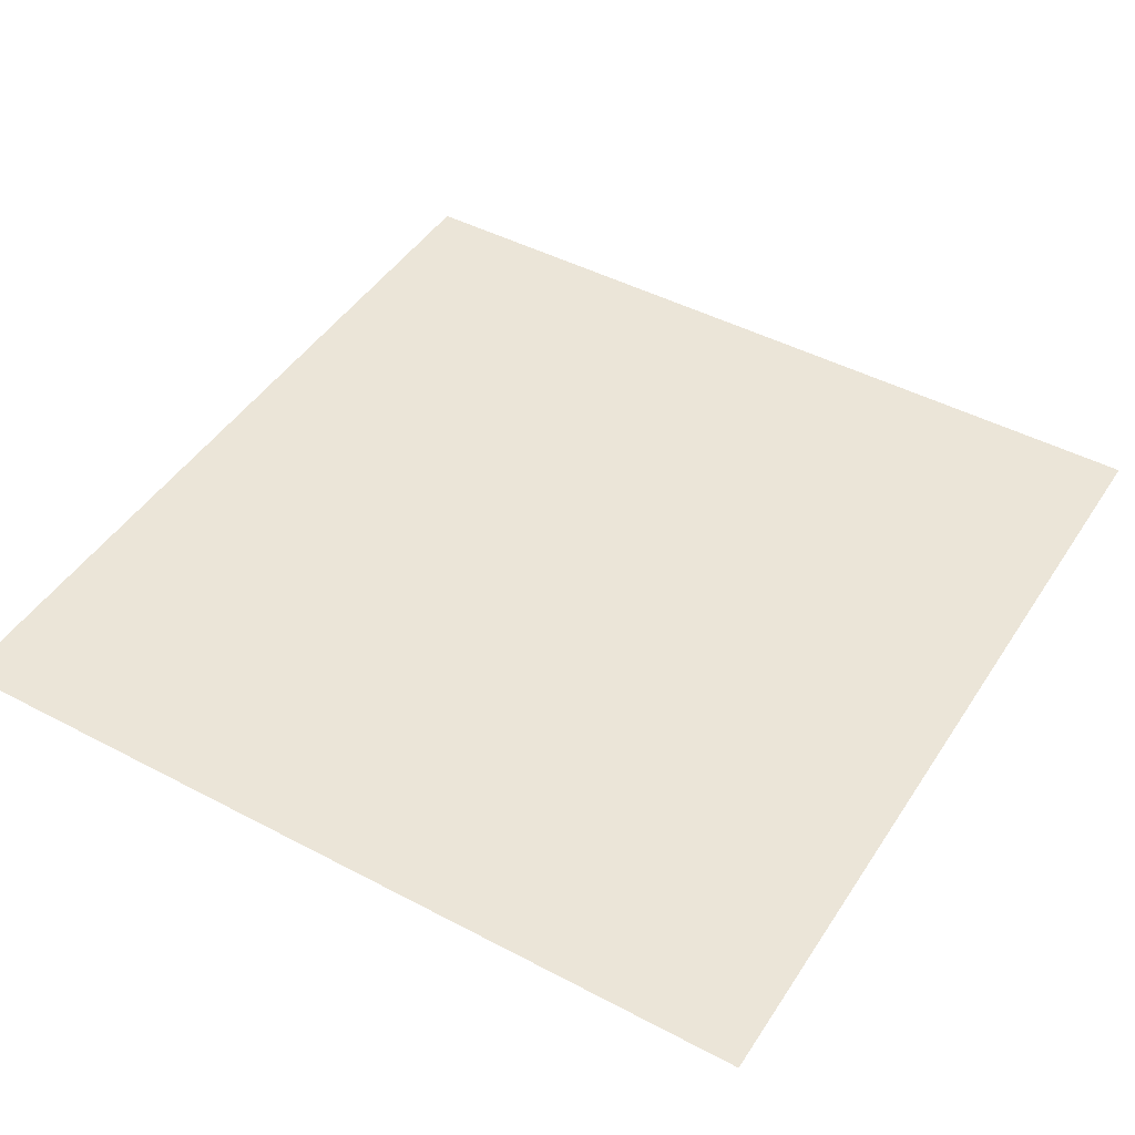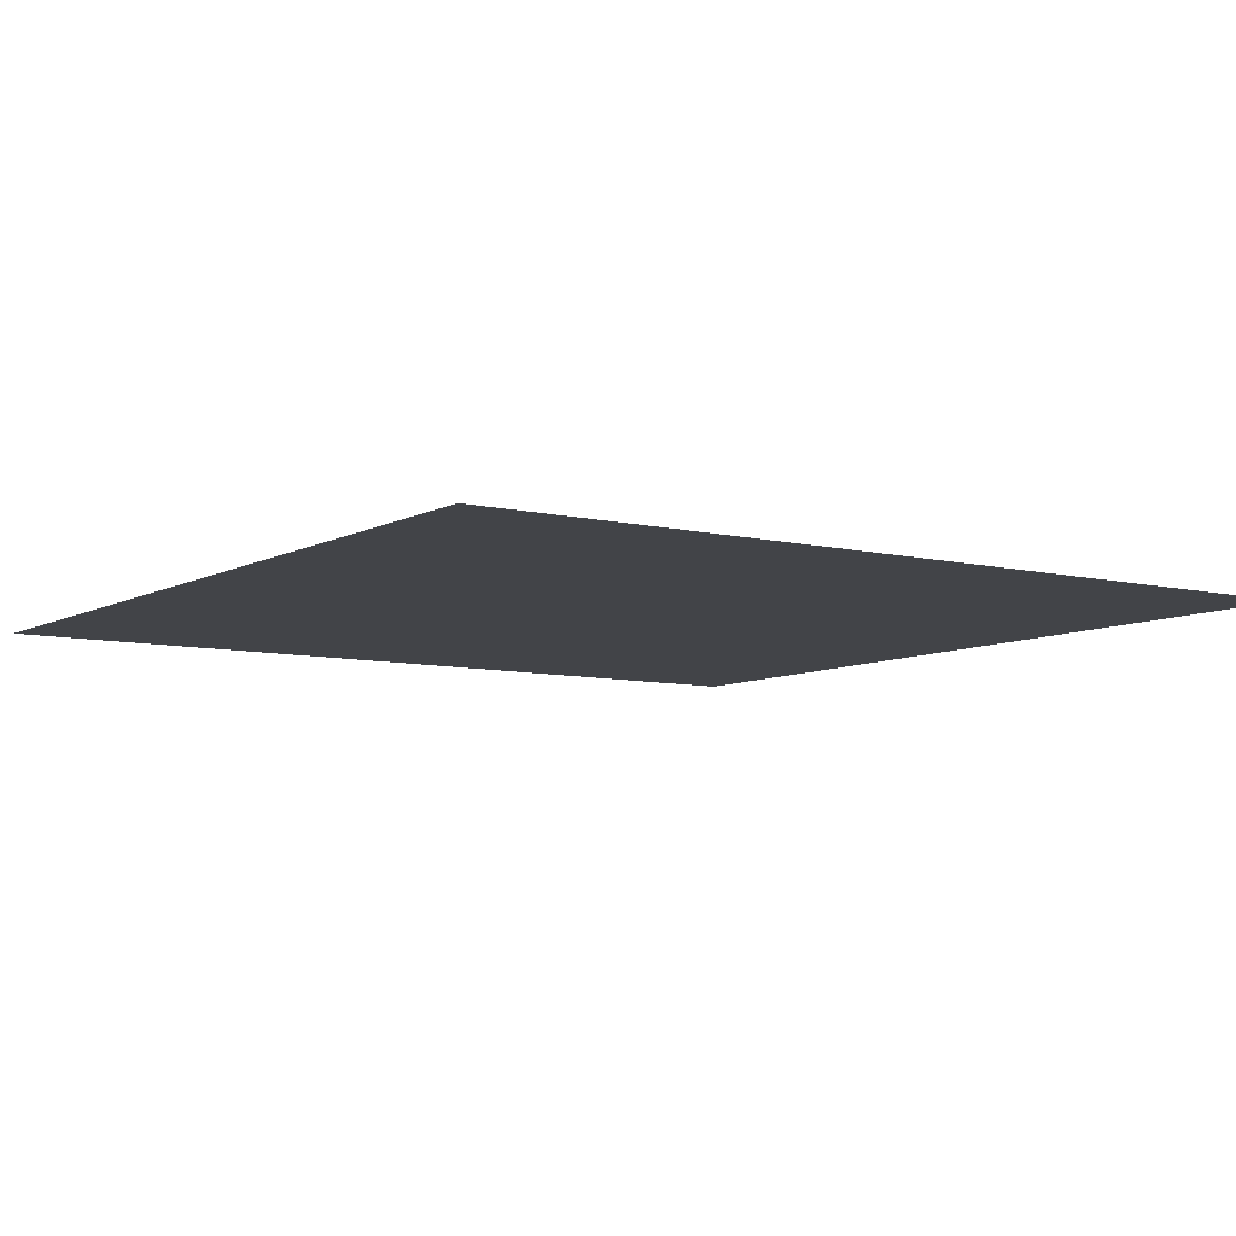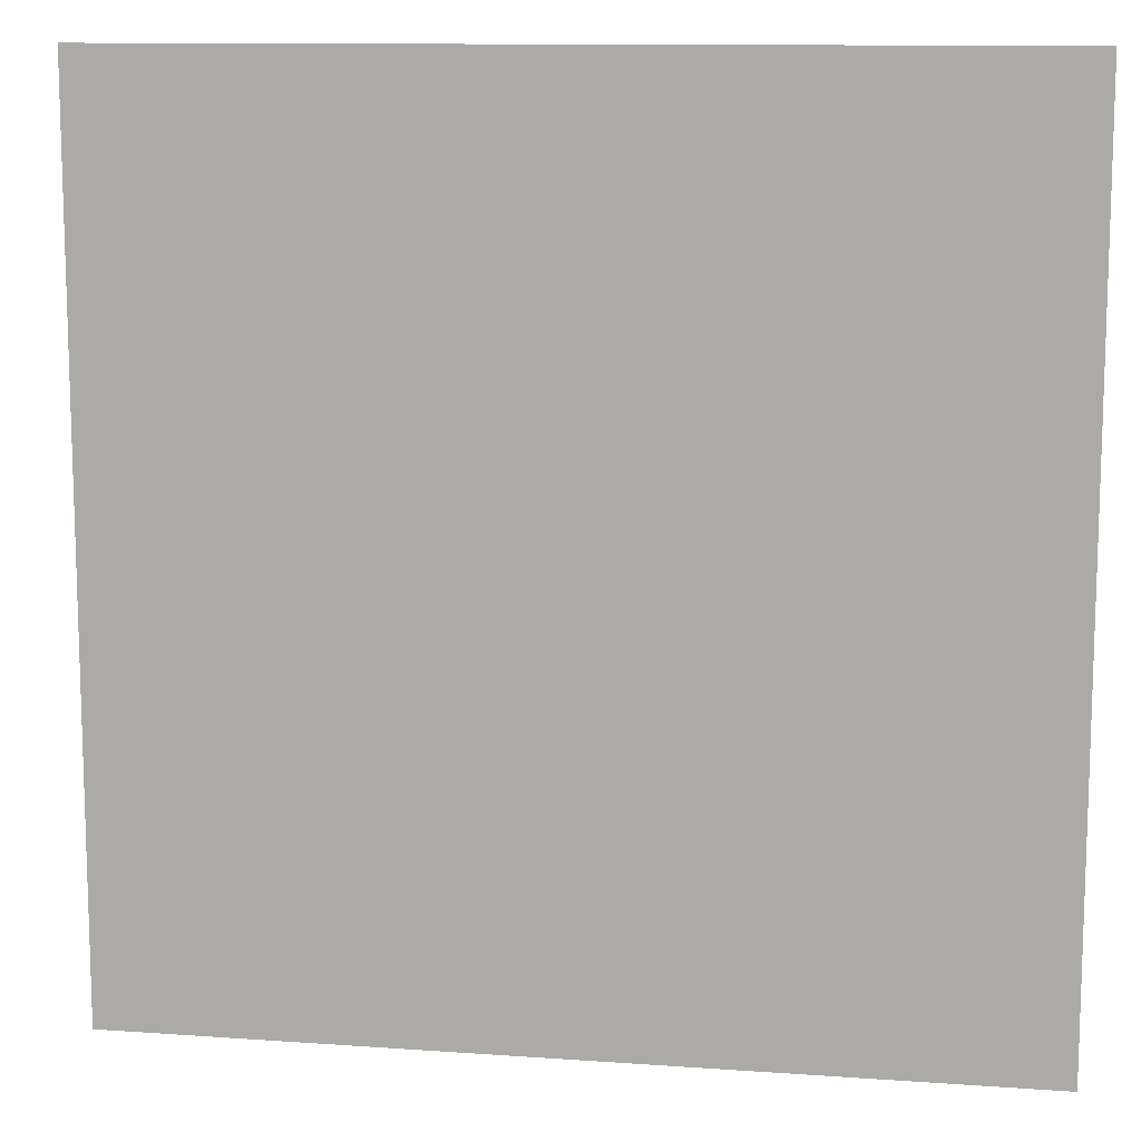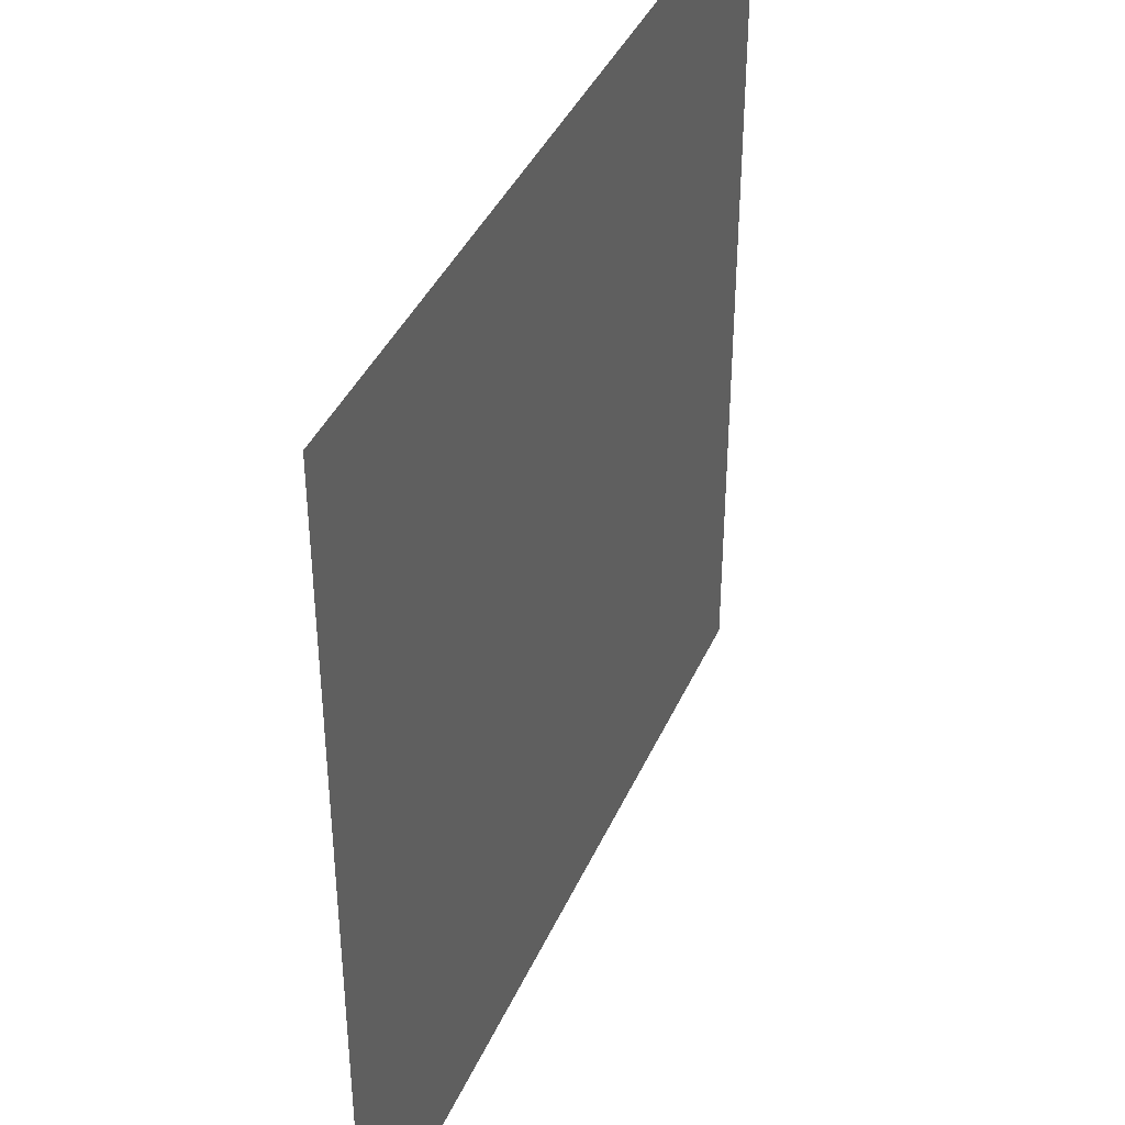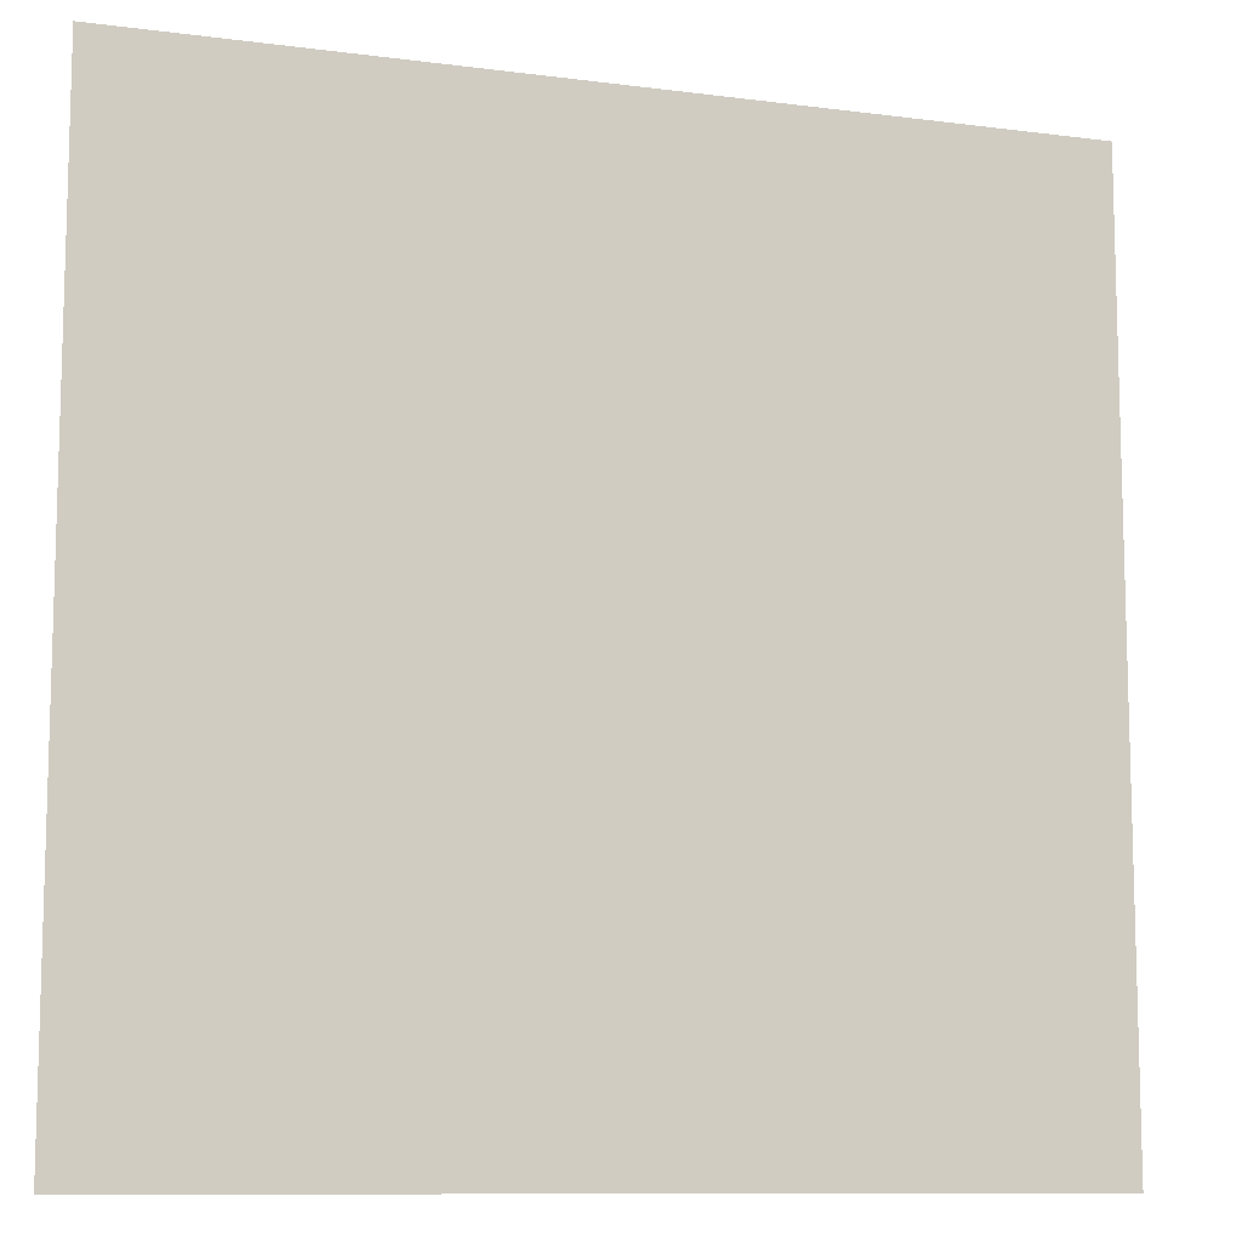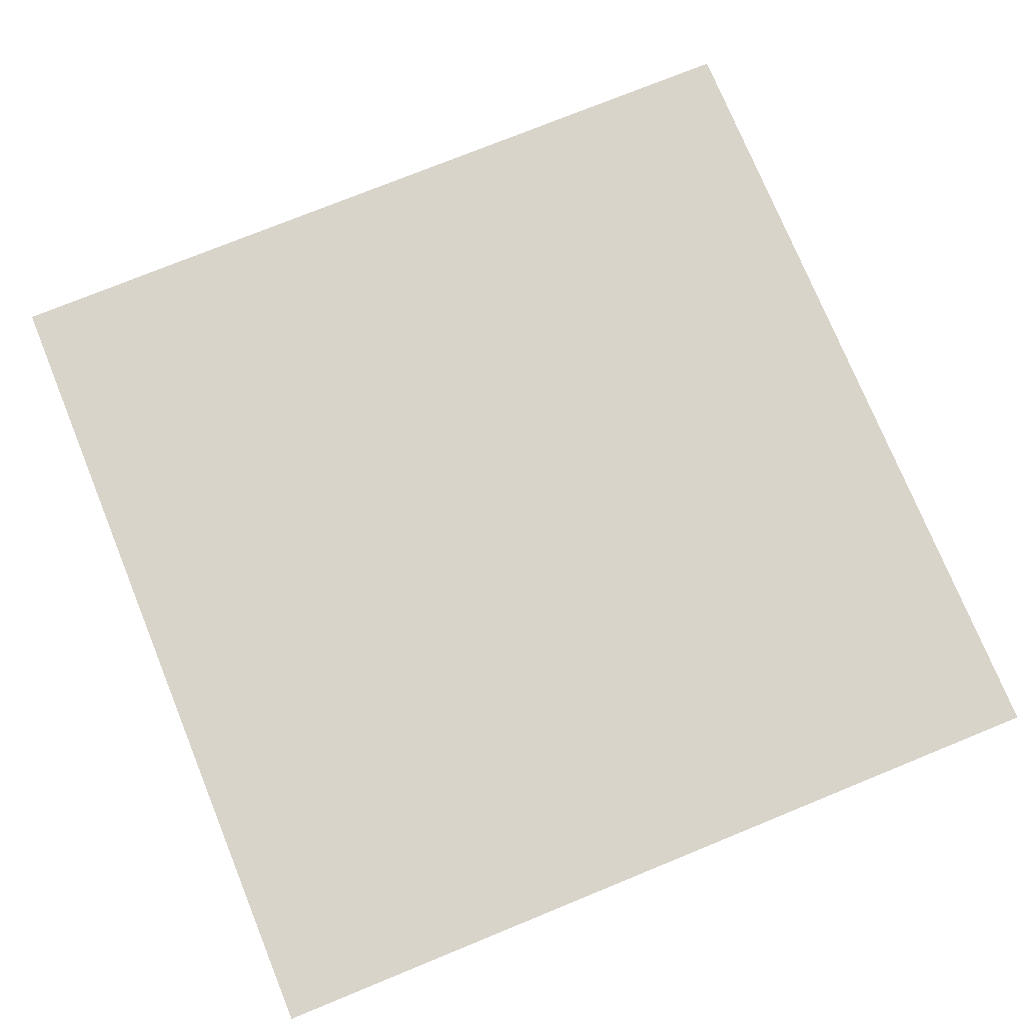
<metadata>
{"format":"obj","ext":"obj","renderer":"f3d","projection":"perspective","resolution":1024,"background":"white","views":[{"elev":45.9,"azim":-58.8,"up":"+Z"},{"elev":-7.8,"azim":145.7,"up":"+Z"},{"elev":11.5,"azim":-170.2,"up":"+Y"},{"elev":40.3,"azim":112.5,"up":"+Y"},{"elev":-10.3,"azim":161.7,"up":"+Y"},{"elev":75.1,"azim":157.8,"up":"+Z"}]}
</metadata>
<code>
v -288 -368 0
v -304 -368 0
v -304 -352 0
v -288 -352 0
g Oasis_mesh_0009
f 1 2 3 4

</code>
